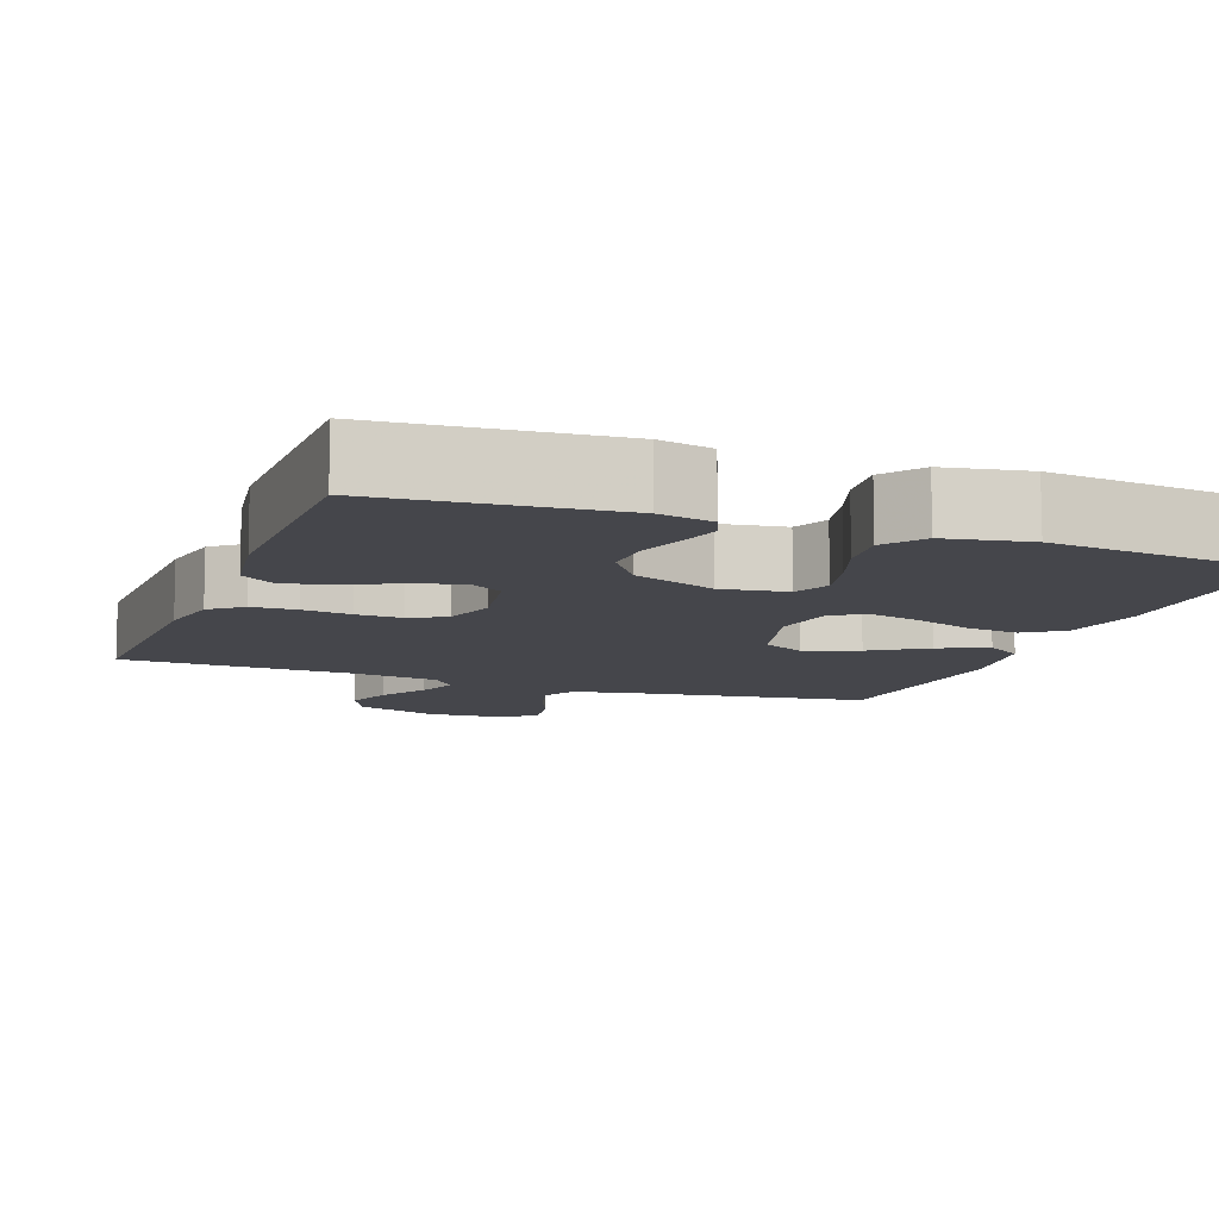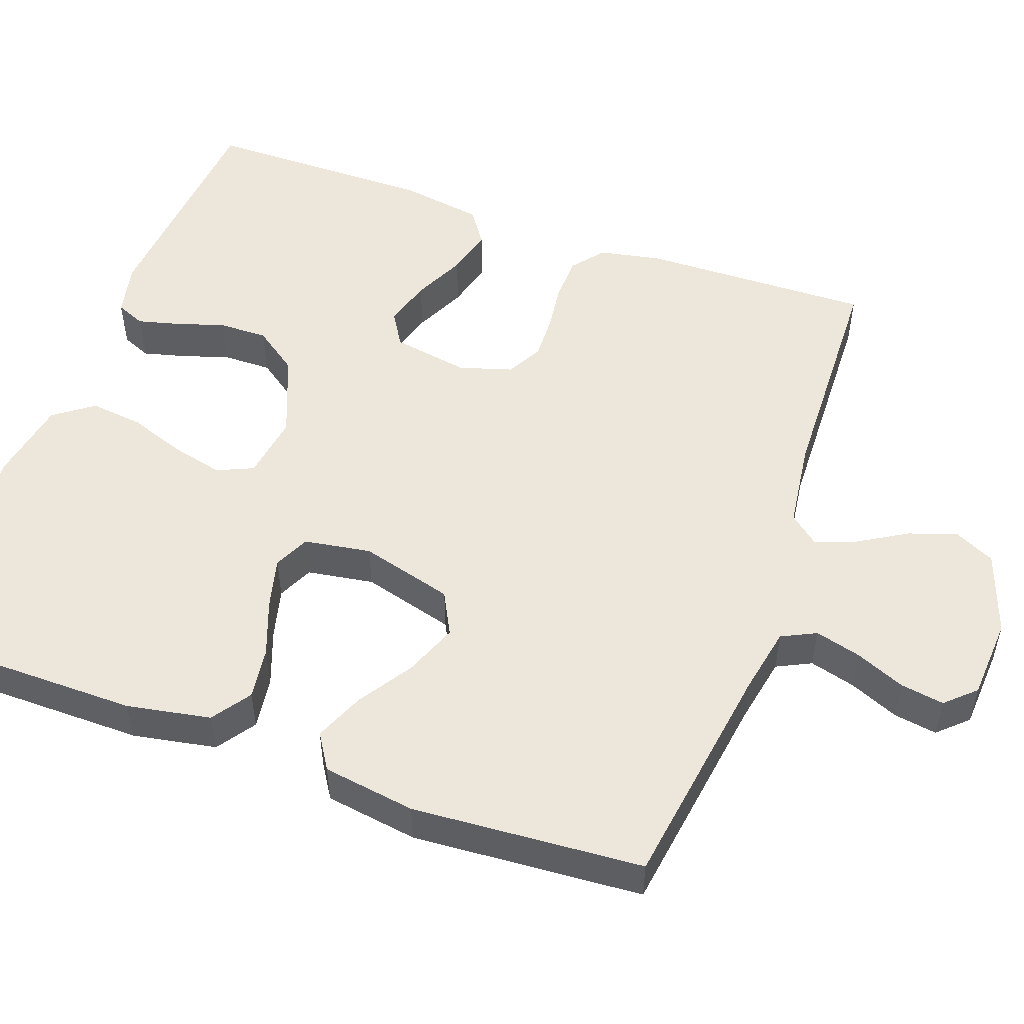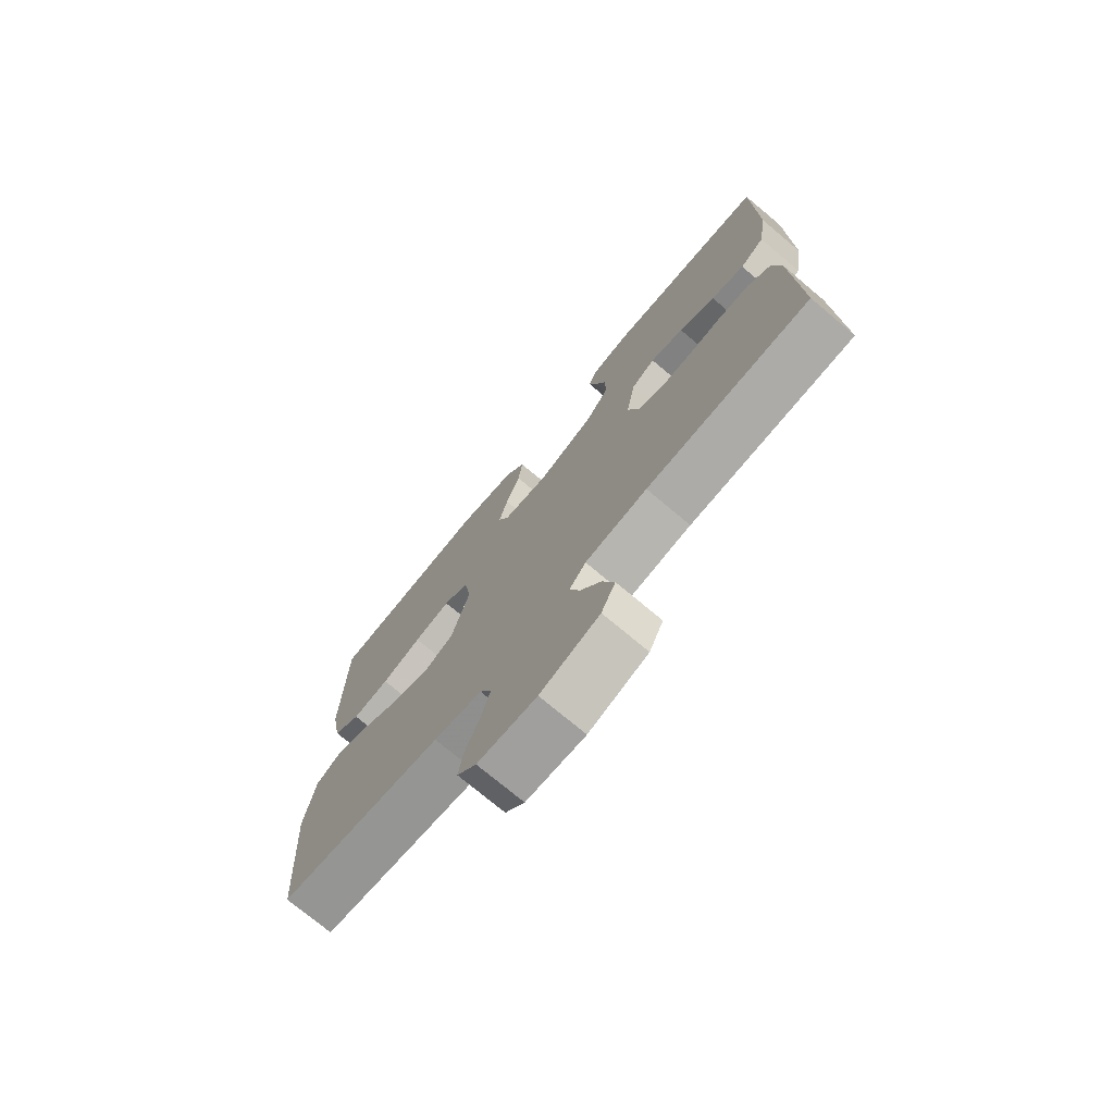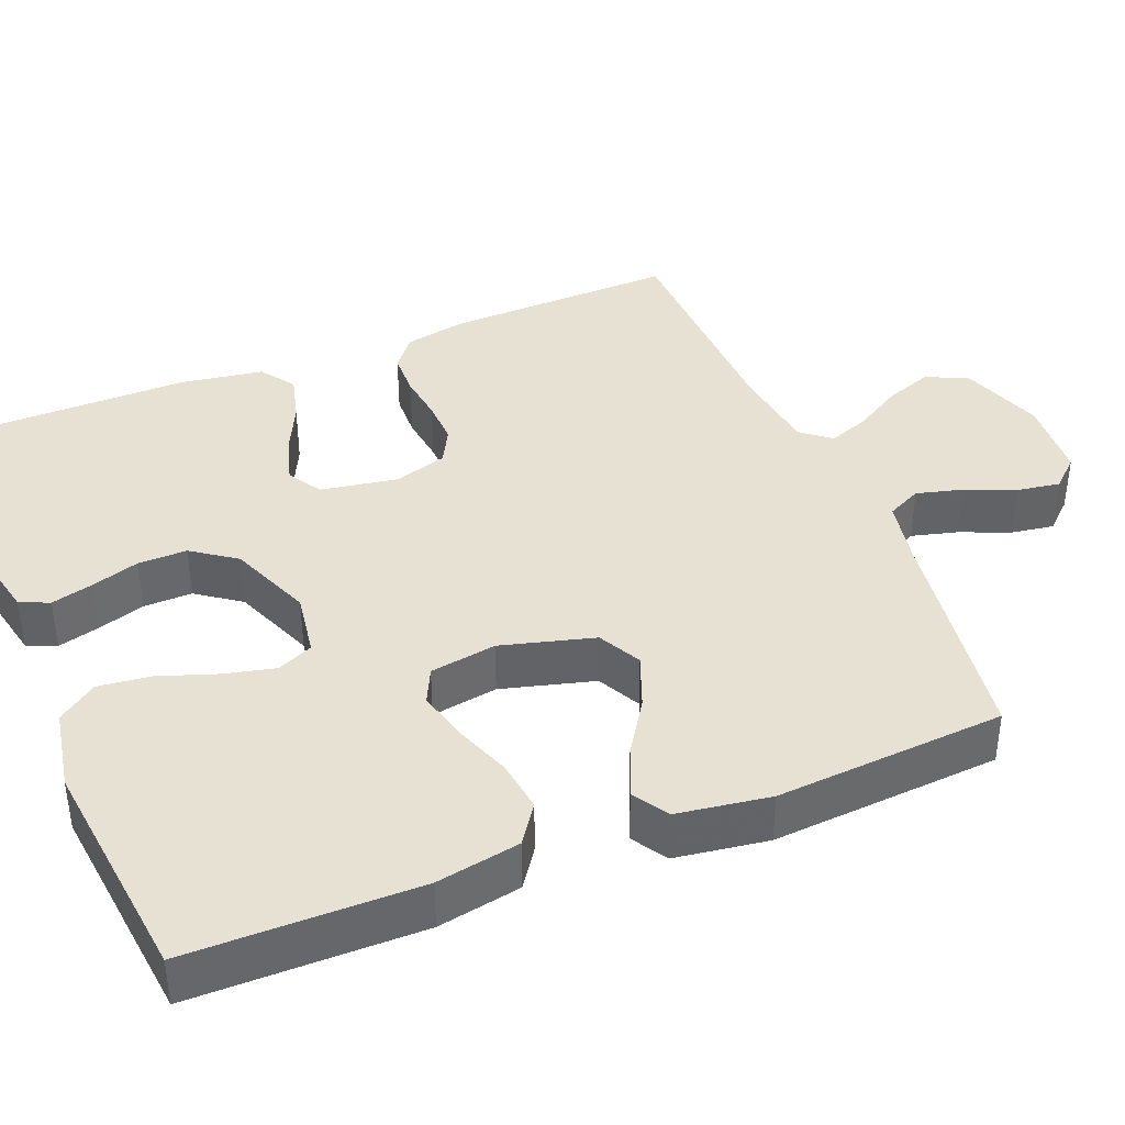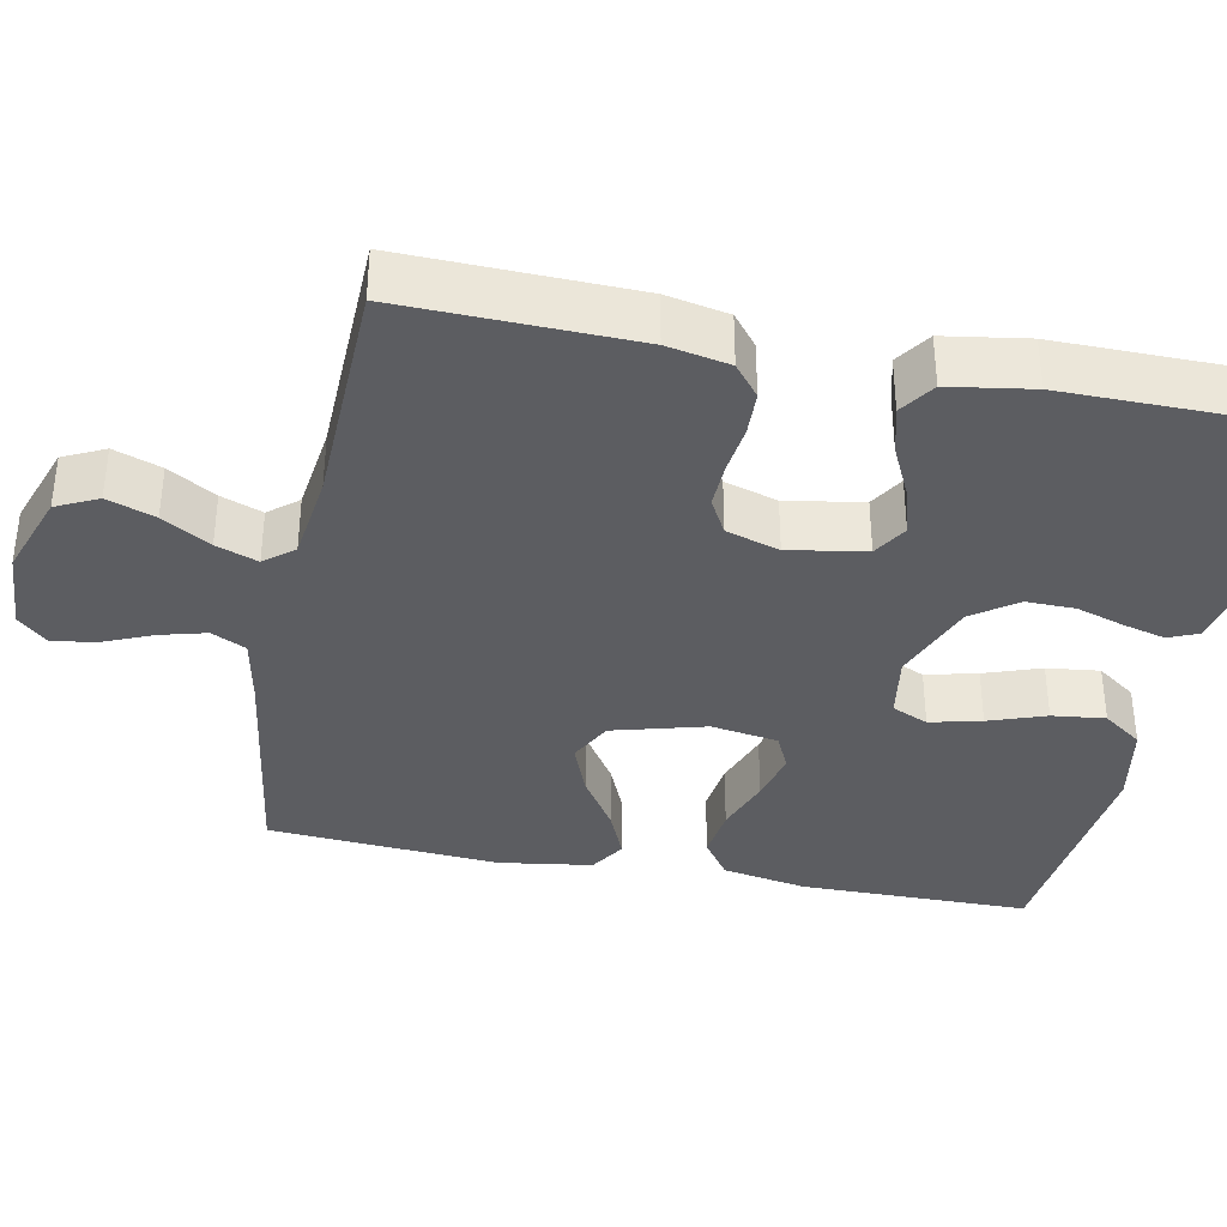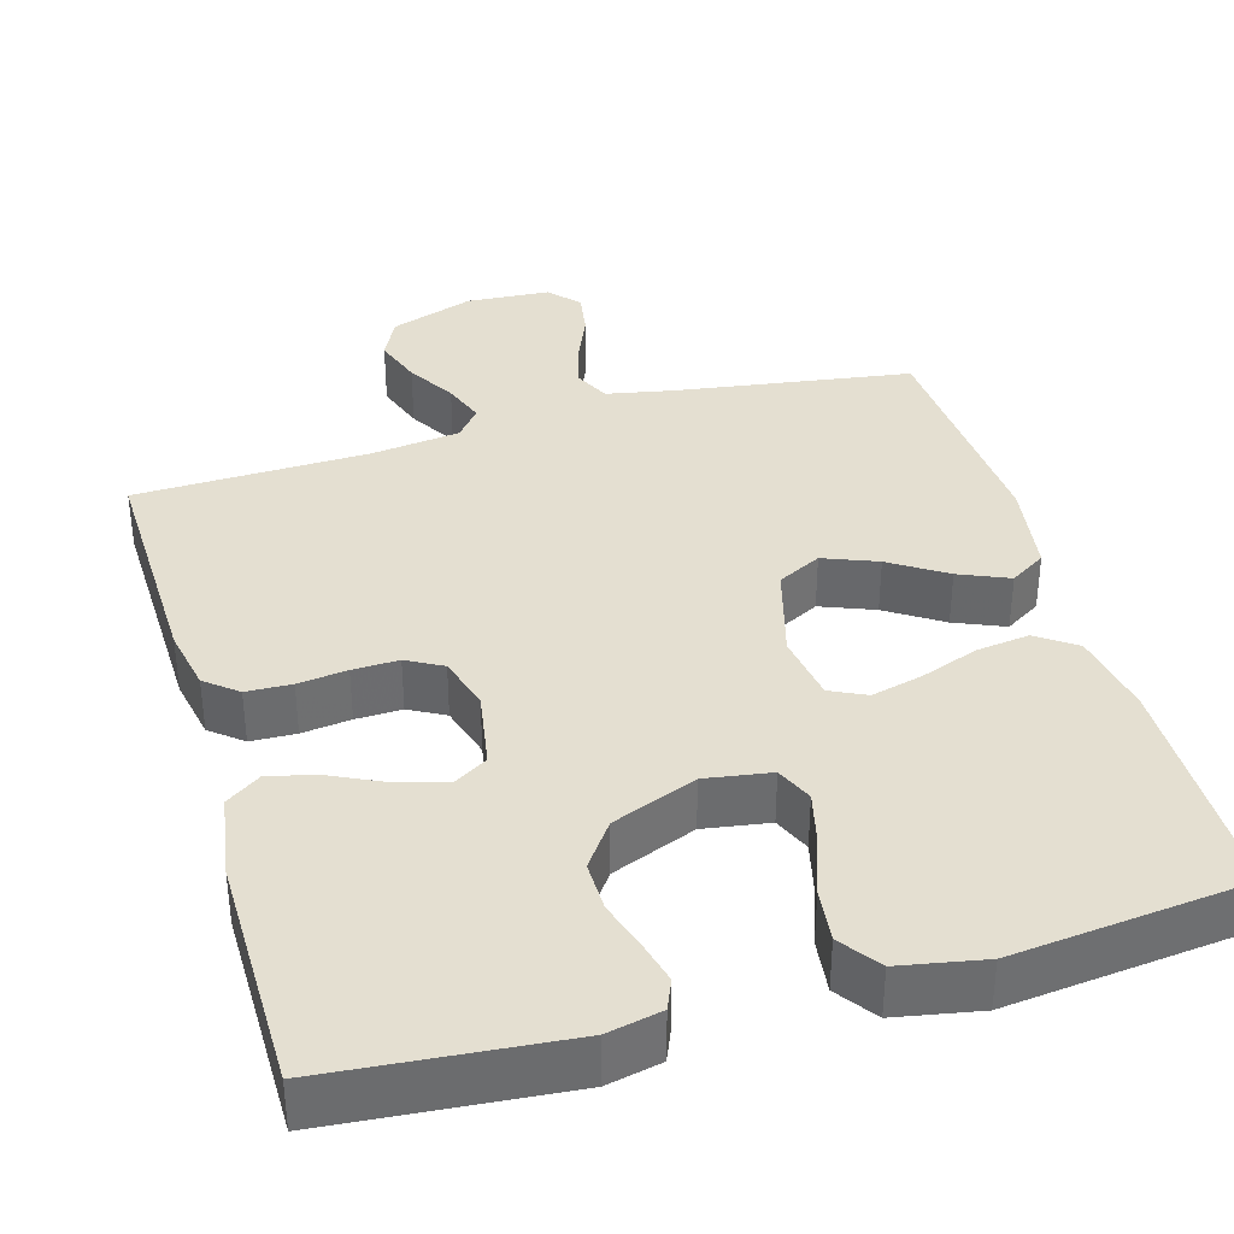
<metadata>
{"format":"obj","ext":"obj","renderer":"f3d","projection":"perspective","resolution":1024,"background":"white","views":[{"elev":-10.0,"azim":-20.5,"up":"+Y"},{"elev":51.8,"azim":109.8,"up":"+Y"},{"elev":-74.7,"azim":-129.9,"up":"+Z"},{"elev":39.4,"azim":67.9,"up":"+Y"},{"elev":-36.6,"azim":-101.2,"up":"+Y"},{"elev":36.8,"azim":-16.0,"up":"+Y"}]}
</metadata>
<code>
v -0.5 0.07 0.5
v -0.2 0.07 0.526
v -0.13 0.07 0.511
v -0.114 0.07 0.473
v -0.128 0.07 0.419
v -0.148 0.07 0.356
v -0.149 0.07 0.292
v -0.108 0.07 0.235
v 0 0.07 0.192
v 0.084 0.07 0.205
v 0.105 0.07 0.252
v 0.089 0.07 0.319
v 0.063 0.07 0.393
v 0.055 0.07 0.462
v 0.092 0.07 0.513
v 0.2 0.07 0.533
v 0.5 0.07 0.5
v 0.502 0.07 0.2
v 0.482 0.07 0.091
v 0.432 0.07 0.056
v 0.364 0.07 0.065
v 0.291 0.07 0.092
v 0.224 0.07 0.109
v 0.178 0.07 0.087
v 0.164 0.07 0
v 0.197 0.07 -0.121
v 0.253 0.07 -0.15
v 0.322 0.07 -0.123
v 0.393 0.07 -0.077
v 0.457 0.07 -0.05
v 0.503 0.07 -0.079
v 0.521 0.07 -0.2
v 0.5 0.07 -0.5
v 0.2 0.07 -0.544
v 0.112 0.07 -0.561
v 0.09 0.07 -0.606
v 0.106 0.07 -0.666
v 0.133 0.07 -0.73
v 0.142 0.07 -0.787
v 0.107 0.07 -0.825
v 0 0.07 -0.832
v -0.108 0.07 -0.794
v -0.134 0.07 -0.74
v -0.112 0.07 -0.678
v -0.075 0.07 -0.616
v -0.055 0.07 -0.562
v -0.086 0.07 -0.524
v -0.2 0.07 -0.509
v -0.5 0.07 -0.5
v -0.492 0.07 -0.2
v -0.476 0.07 -0.119
v -0.435 0.07 -0.086
v -0.377 0.07 -0.084
v -0.314 0.07 -0.092
v -0.255 0.07 -0.094
v -0.209 0.07 -0.069
v -0.188 0.07 0
v -0.205 0.07 0.1
v -0.249 0.07 0.127
v -0.311 0.07 0.109
v -0.378 0.07 0.077
v -0.44 0.07 0.061
v -0.485 0.07 0.092
v -0.502 0.07 0.2
v -0.5 0 0.5
v -0.2 0 0.526
v -0.13 0 0.511
v -0.114 0 0.473
v -0.128 0 0.419
v -0.148 0 0.356
v -0.149 0 0.292
v -0.108 0 0.235
v 0 0 0.192
v 0.084 0 0.205
v 0.105 0 0.252
v 0.089 0 0.319
v 0.063 0 0.393
v 0.055 0 0.462
v 0.092 0 0.513
v 0.2 0 0.533
v 0.5 0 0.5
v 0.502 0 0.2
v 0.482 0 0.091
v 0.432 0 0.056
v 0.364 0 0.065
v 0.291 0 0.092
v 0.224 0 0.109
v 0.178 0 0.087
v 0.164 0 0
v 0.197 0 -0.121
v 0.253 0 -0.15
v 0.322 0 -0.123
v 0.393 0 -0.077
v 0.457 0 -0.05
v 0.503 0 -0.079
v 0.521 0 -0.2
v 0.5 0 -0.5
v 0.2 0 -0.544
v 0.112 0 -0.561
v 0.09 0 -0.606
v 0.106 0 -0.666
v 0.133 0 -0.73
v 0.142 0 -0.787
v 0.107 0 -0.825
v 0 0 -0.832
v -0.108 0 -0.794
v -0.134 0 -0.74
v -0.112 0 -0.678
v -0.075 0 -0.616
v -0.055 0 -0.562
v -0.086 0 -0.524
v -0.2 0 -0.509
v -0.5 0 -0.5
v -0.492 0 -0.2
v -0.476 0 -0.119
v -0.435 0 -0.086
v -0.377 0 -0.084
v -0.314 0 -0.092
v -0.255 0 -0.094
v -0.209 0 -0.069
v -0.188 0 0
v -0.205 0 0.1
v -0.249 0 0.127
v -0.311 0 0.109
v -0.378 0 0.077
v -0.44 0 0.061
v -0.485 0 0.092
v -0.502 0 0.2
f 4 5 6
f 3 4 6
f 2 3 6
f 1 2 6
f 64 1 6
f 63 64 6
f 62 63 6
f 61 62 6
f 60 61 6
f 59 60 6 7
f 58 59 7 8
f 57 58 8 9
f 56 57 9 10
f 52 53 54
f 51 52 54
f 50 51 54
f 49 50 54
f 48 49 54
f 47 48 54 55
f 46 47 55 56
f 43 44 45
f 42 43 45
f 41 42 45
f 40 41 45
f 39 40 45
f 38 39 45
f 37 38 45
f 36 37 45 46
f 46 56 10
f 36 46 10
f 35 36 10
f 32 33 34
f 31 32 34
f 30 31 34
f 29 30 34
f 28 29 34
f 27 28 34 35
f 20 21 22
f 19 20 22
f 18 19 22
f 17 18 22
f 16 17 22
f 15 16 22
f 14 15 22
f 13 14 22
f 12 13 22
f 11 12 22 23
f 10 11 23 24
f 26 27 35
f 25 26 35 10
f 10 24 25
f 70 69 68
f 70 68 67
f 70 67 66
f 70 66 65
f 70 65 128
f 70 128 127
f 70 127 126
f 70 126 125
f 70 125 124
f 71 70 124 123
f 72 71 123 122
f 73 72 122 121
f 74 73 121 120
f 118 117 116
f 118 116 115
f 118 115 114
f 118 114 113
f 118 113 112
f 119 118 112 111
f 120 119 111 110
f 109 108 107
f 109 107 106
f 109 106 105
f 109 105 104
f 109 104 103
f 109 103 102
f 109 102 101
f 110 109 101 100
f 74 120 110
f 74 110 100
f 74 100 99
f 98 97 96
f 98 96 95
f 98 95 94
f 98 94 93
f 98 93 92
f 99 98 92 91
f 86 85 84
f 86 84 83
f 86 83 82
f 86 82 81
f 86 81 80
f 86 80 79
f 86 79 78
f 86 78 77
f 86 77 76
f 87 86 76 75
f 88 87 75 74
f 99 91 90
f 74 99 90 89
f 89 88 74
f 1 65 66 2
f 2 66 67 3
f 3 67 68 4
f 4 68 69 5
f 5 69 70 6
f 6 70 71 7
f 7 71 72 8
f 8 72 73 9
f 9 73 74 10
f 10 74 75 11
f 11 75 76 12
f 12 76 77 13
f 13 77 78 14
f 14 78 79 15
f 15 79 80 16
f 16 80 81 17
f 17 81 82 18
f 18 82 83 19
f 19 83 84 20
f 20 84 85 21
f 21 85 86 22
f 22 86 87 23
f 23 87 88 24
f 24 88 89 25
f 25 89 90 26
f 26 90 91 27
f 27 91 92 28
f 28 92 93 29
f 29 93 94 30
f 30 94 95 31
f 31 95 96 32
f 32 96 97 33
f 33 97 98 34
f 34 98 99 35
f 35 99 100 36
f 36 100 101 37
f 37 101 102 38
f 38 102 103 39
f 39 103 104 40
f 40 104 105 41
f 41 105 106 42
f 42 106 107 43
f 43 107 108 44
f 44 108 109 45
f 45 109 110 46
f 46 110 111 47
f 47 111 112 48
f 48 112 113 49
f 49 113 114 50
f 50 114 115 51
f 51 115 116 52
f 52 116 117 53
f 53 117 118 54
f 54 118 119 55
f 55 119 120 56
f 56 120 121 57
f 57 121 122 58
f 58 122 123 59
f 59 123 124 60
f 60 124 125 61
f 61 125 126 62
f 62 126 127 63
f 63 127 128 64
f 64 128 65 1

</code>
